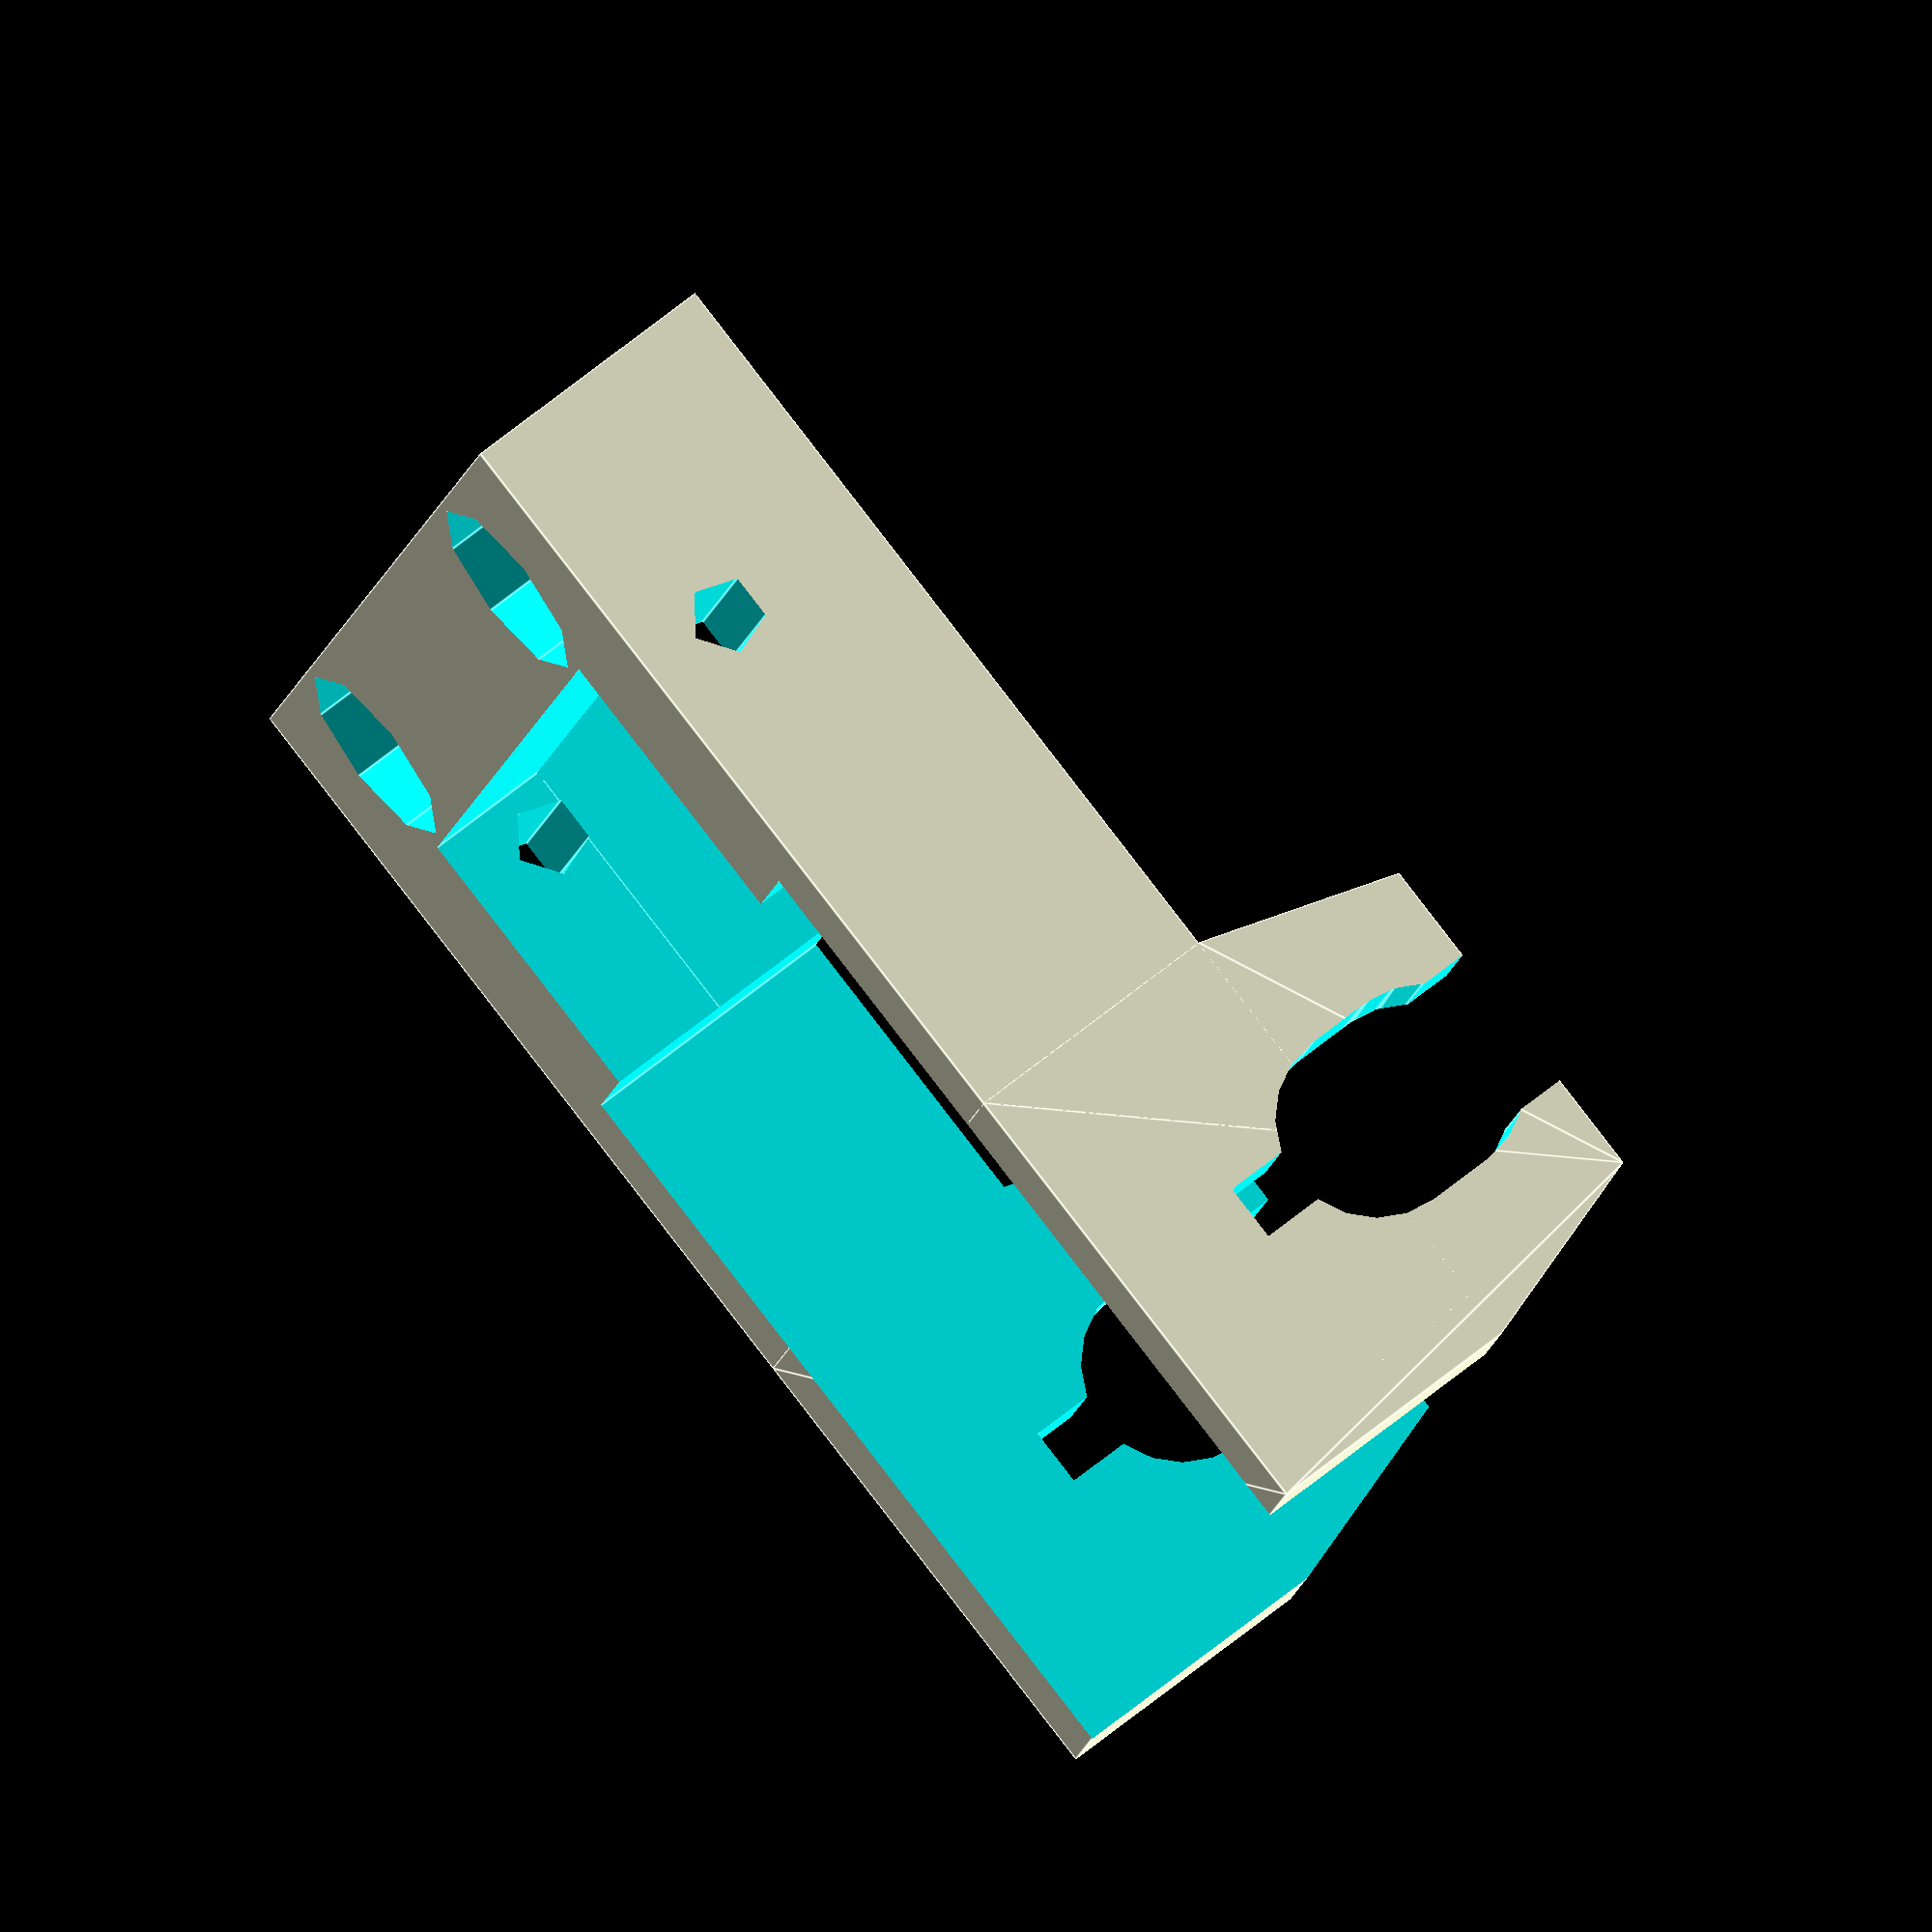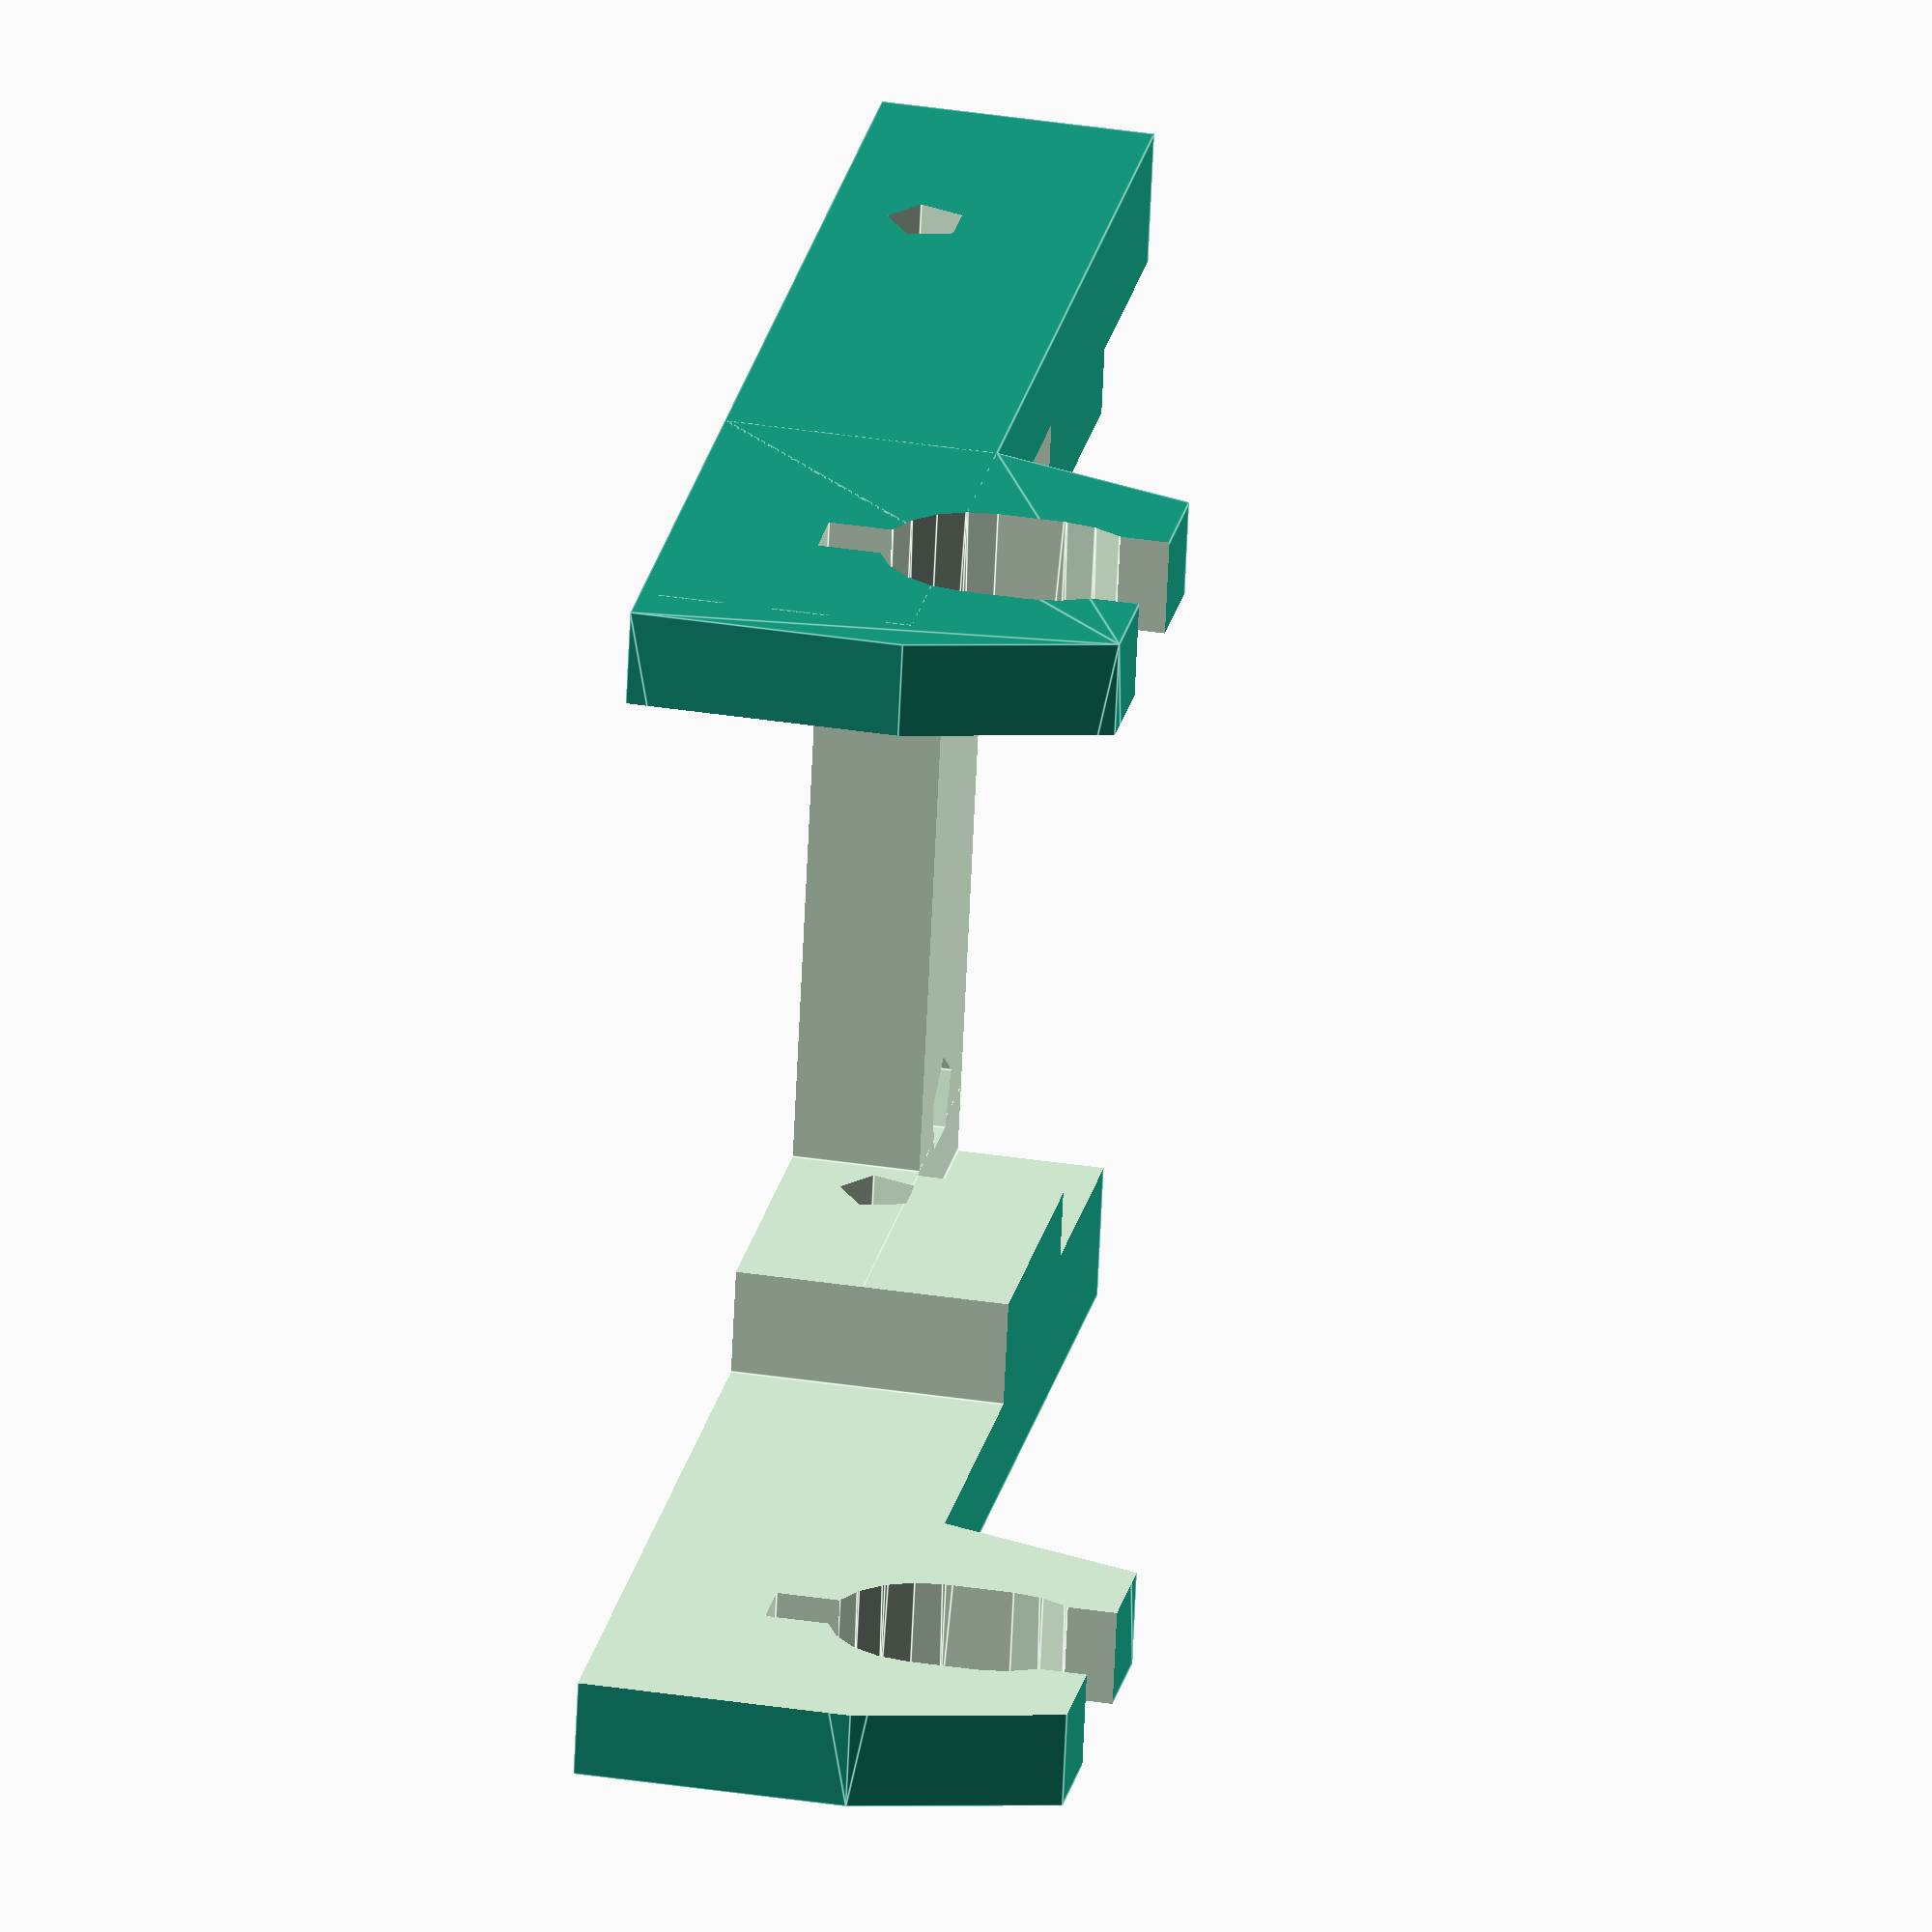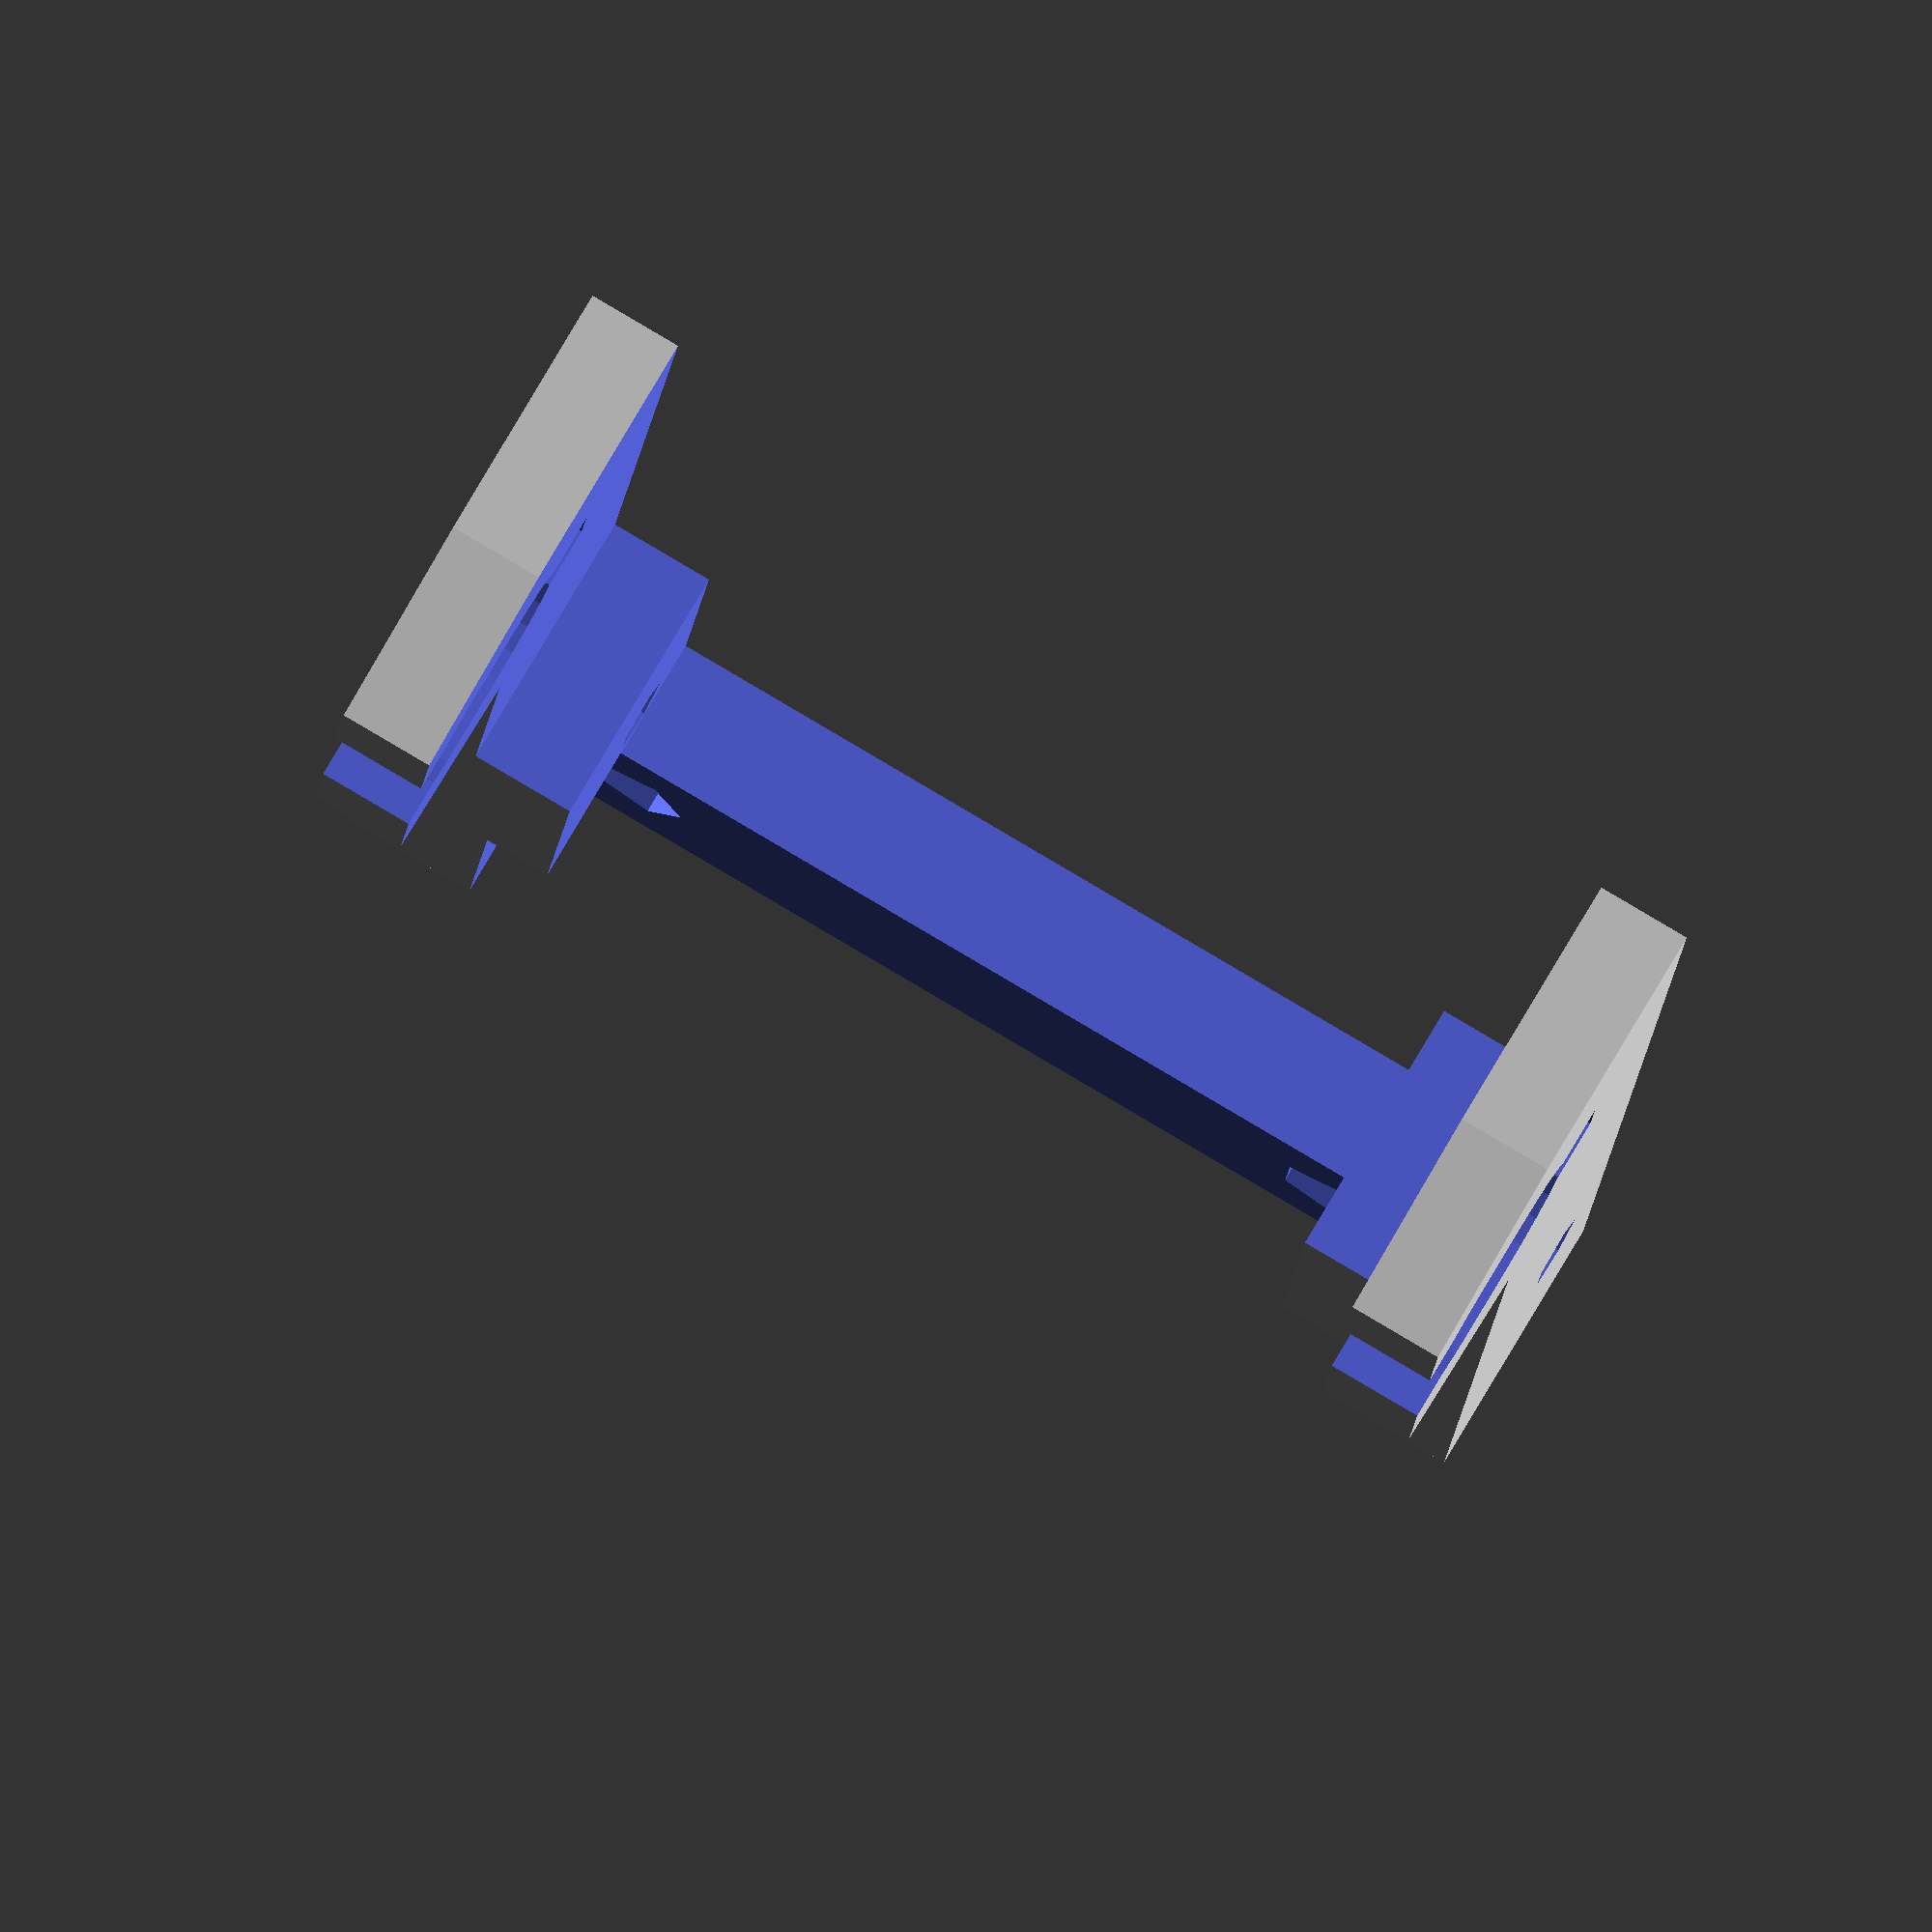
<openscad>
/**
 * rally.scad
 * 
 * Created by Diego Viejo
 * 
 * 11/Dic/2015
 * 
 * This is my attemp on creating a chassis for a rally slot car
 * 
 */

//guide arm's holder
//work in progress: checking all sizes is still needed
numSlots = 1;
guideWidth = 32;
guideInternalWidth = 21.5;
guideHeight = 7;
guideHoleHeight = 2.5;
guideSupportLength = 7;
guideLength = 32; //guideSupportLength + numSlots*4- 2;
engineHolderHoleSep = 20;

//front axle
axleLength = 27;
bearingDiam = 5;
axleHeight = 6.75;


module guide(chassisLink=1)
difference()
{
    union()
    {
        cube([guideWidth, guideLength, guideHeight], center=true);
        translate([0, -guideLength/2 + axleLength, 0]) hull()
        {
            cube([guideWidth, bearingDiam*2.5, guideHeight], center = true);
            translate([0, 0, axleHeight+1]) cube([guideWidth, bearingDiam*1.85, 2], center=true);
        }
    }
    
    //main holes
    translate([0, guideSupportLength-1.5, 0]) cube([guideInternalWidth, guideLength, guideHeight*2], center=true);
    translate([0, 0, 3.25]) cube([guideInternalWidth, guideLength+2, guideHeight], center=true);
    translate([0, -(guideLength-6)/2-0.25, 3.25]) cube([25, 6, guideHeight], center=true);
    translate([0, guideSupportLength+6, 0]) cube([guideWidth - 2*2.5, guideLength, guideHeight*3], center=true);
    
    for(i=[1:numSlots])
    {
        translate([-guideWidth/2-1, -guideLength/2 + guideSupportLength +i*4-4, -guideHeight/2+guideHoleHeight])
            rotate([0, 90, 0]) cylinder(d=2, h=guideWidth+2);
    }
    
    if(chassisLink==1)
    for(i=[-1,1])
    {
        translate([i*engineHolderHoleSep/2, (guideSupportLength-guideLength)/2-0.75, -guideHeight/2-1+guideHeight/4+1.5+0.3]) cylinder(d=2.5, h=guideHeight/2+2);
        translate([i*engineHolderHoleSep/2, (guideSupportLength-guideLength)/2-0.75, -guideHeight/2-1]) cylinder(d=5, h=guideHeight/4+1.5);
    }
    
    translate([0, -guideLength/2 + axleLength, axleHeight-bearingDiam/2]) 
    {
        translate([0, 0, guideHeight/2]) cube([guideWidth+2, bearingDiam*0.8, guideHeight], center = true);
        translate([0, 0, -0.5]) cube([guideWidth+2, 1.5, guideHeight], center = true);
        rotate([0, 90, 0]) hull()
        {
            cylinder(d=bearingDiam, h=guideWidth+2, center=true, $fn=20);
            translate([-1.75, 0, 0]) cylinder(d=bearingDiam, h=guideWidth+2, center=true, $fn=20);
        }
    }
}

guide();
</openscad>
<views>
elev=294.1 azim=254.8 roll=230.7 proj=o view=edges
elev=143.3 azim=103.2 roll=258.7 proj=o view=edges
elev=285.5 azim=5.2 roll=30.1 proj=o view=solid
</views>
